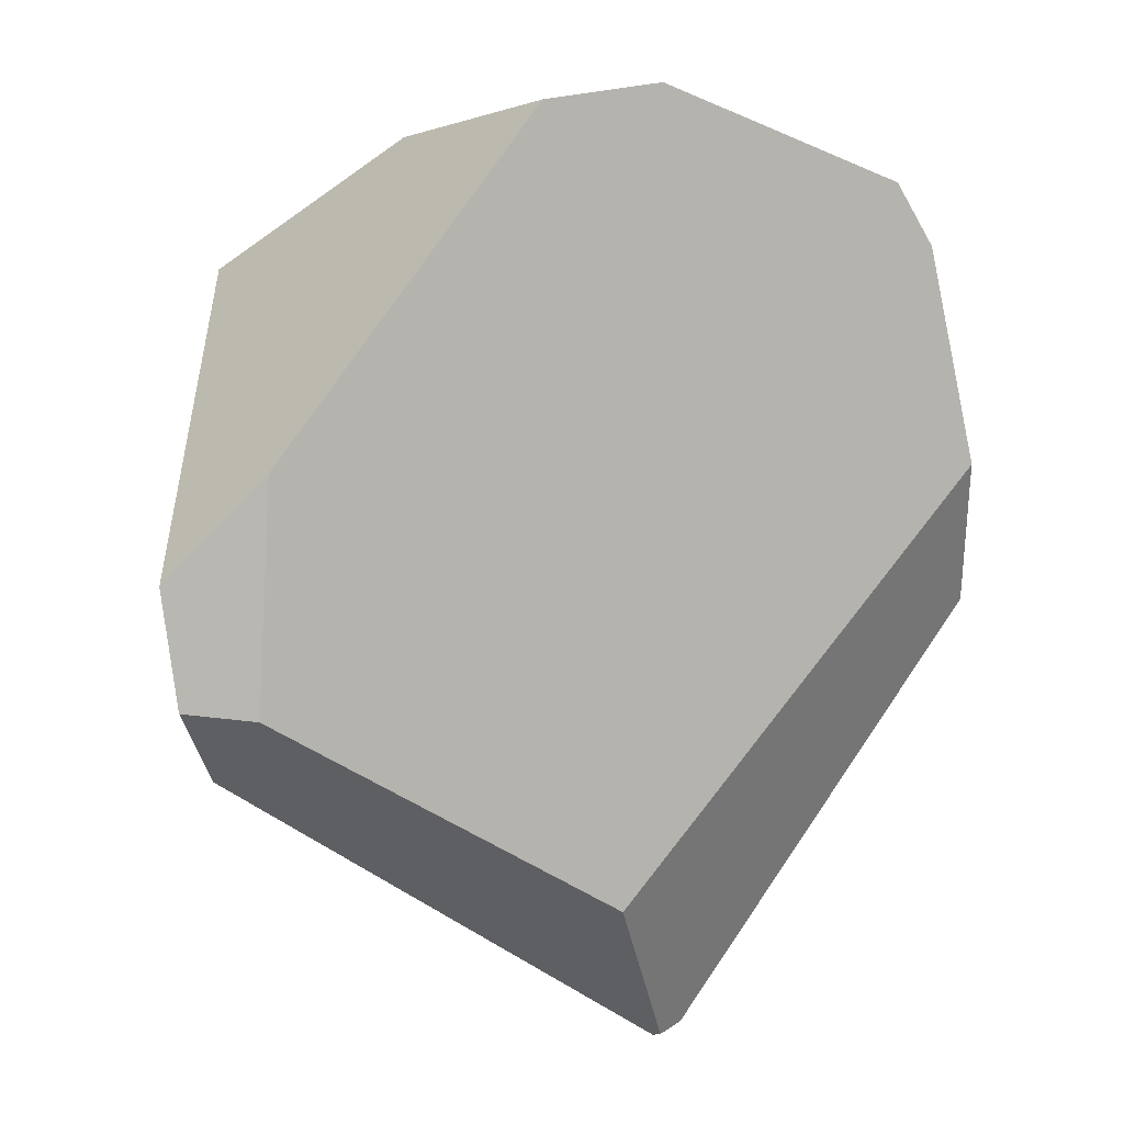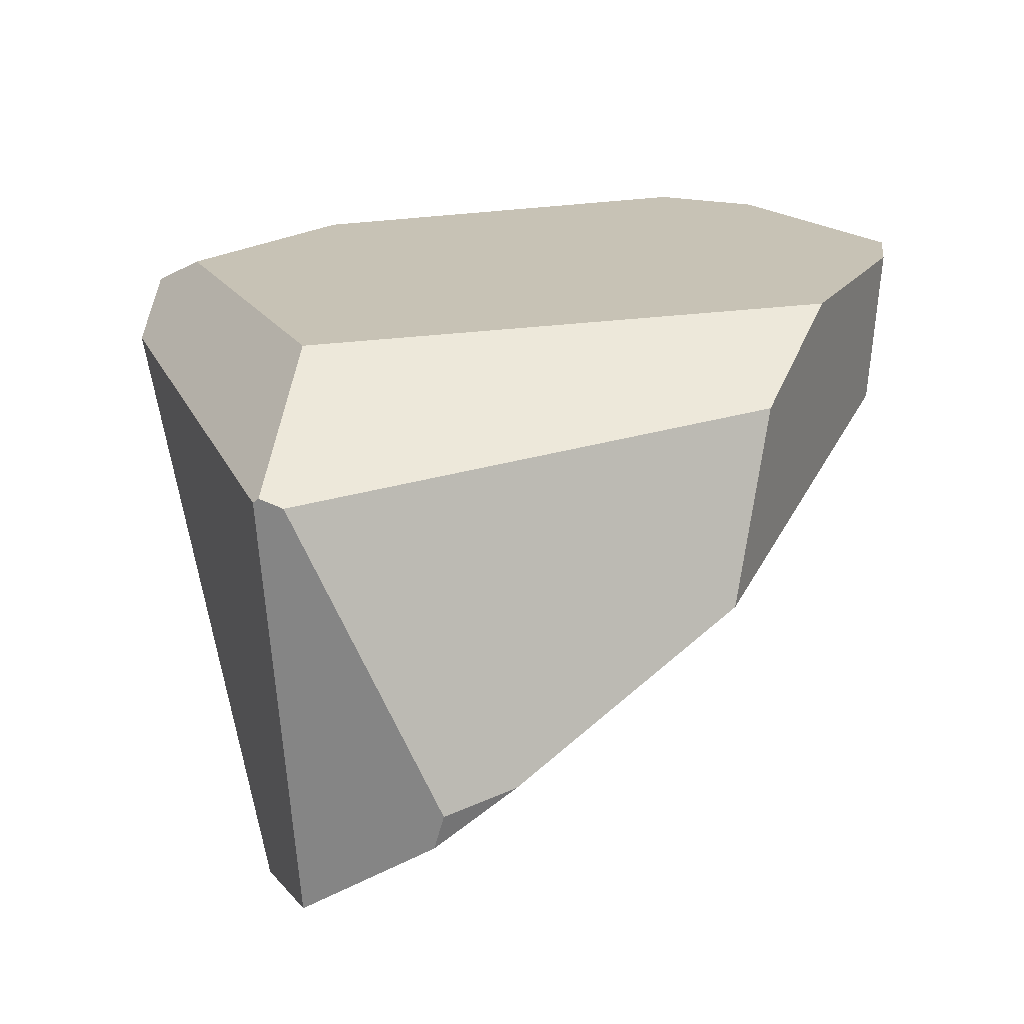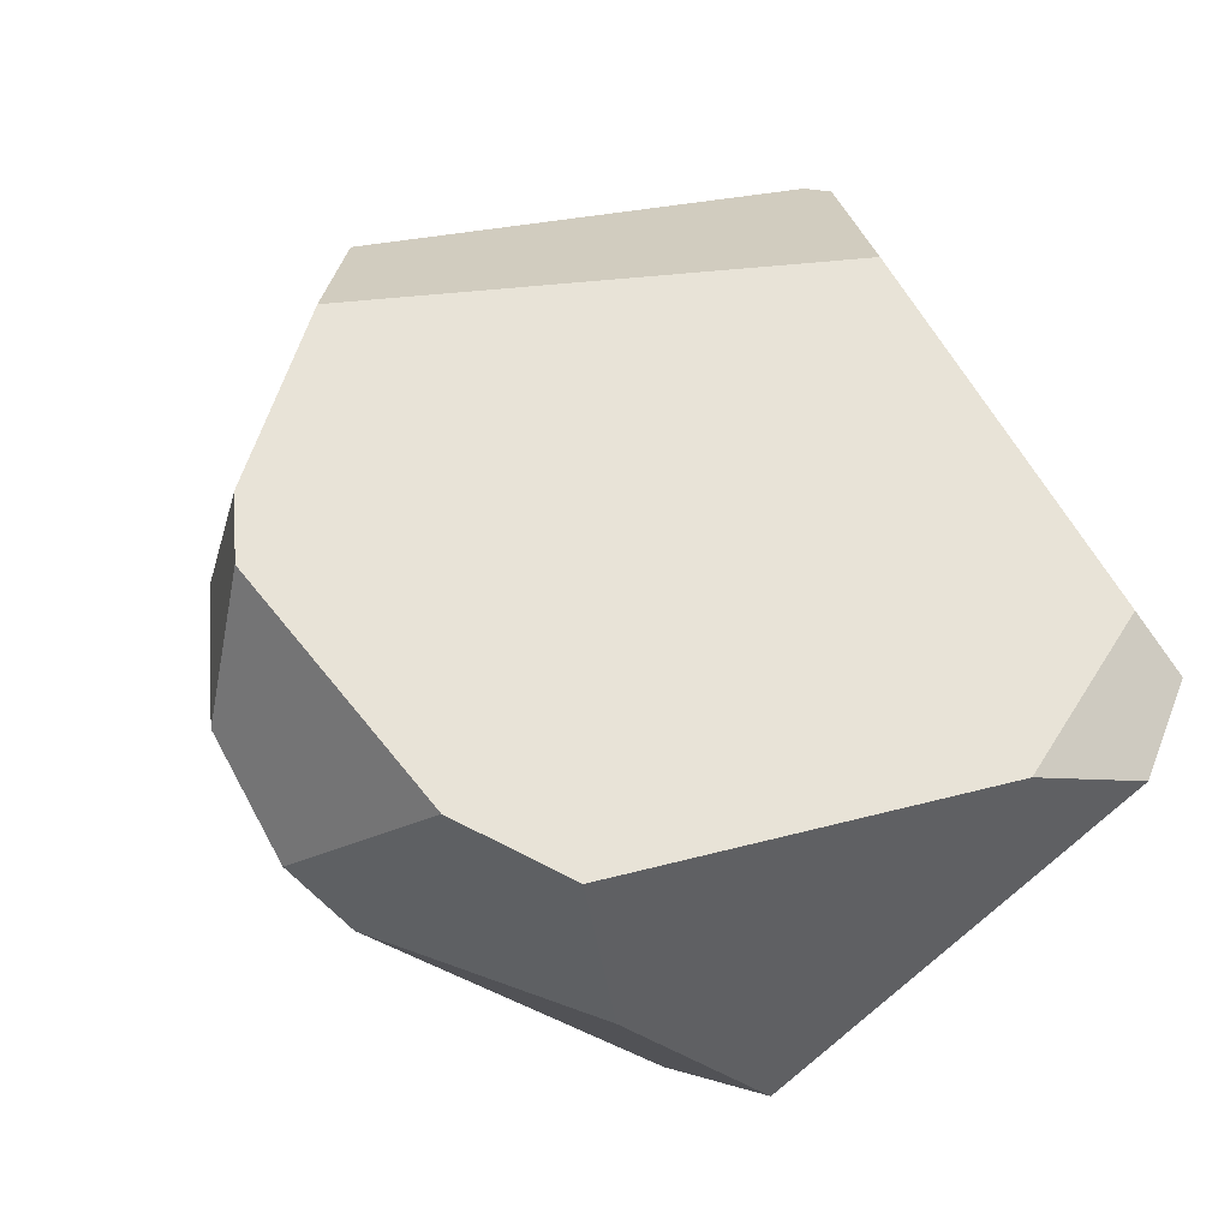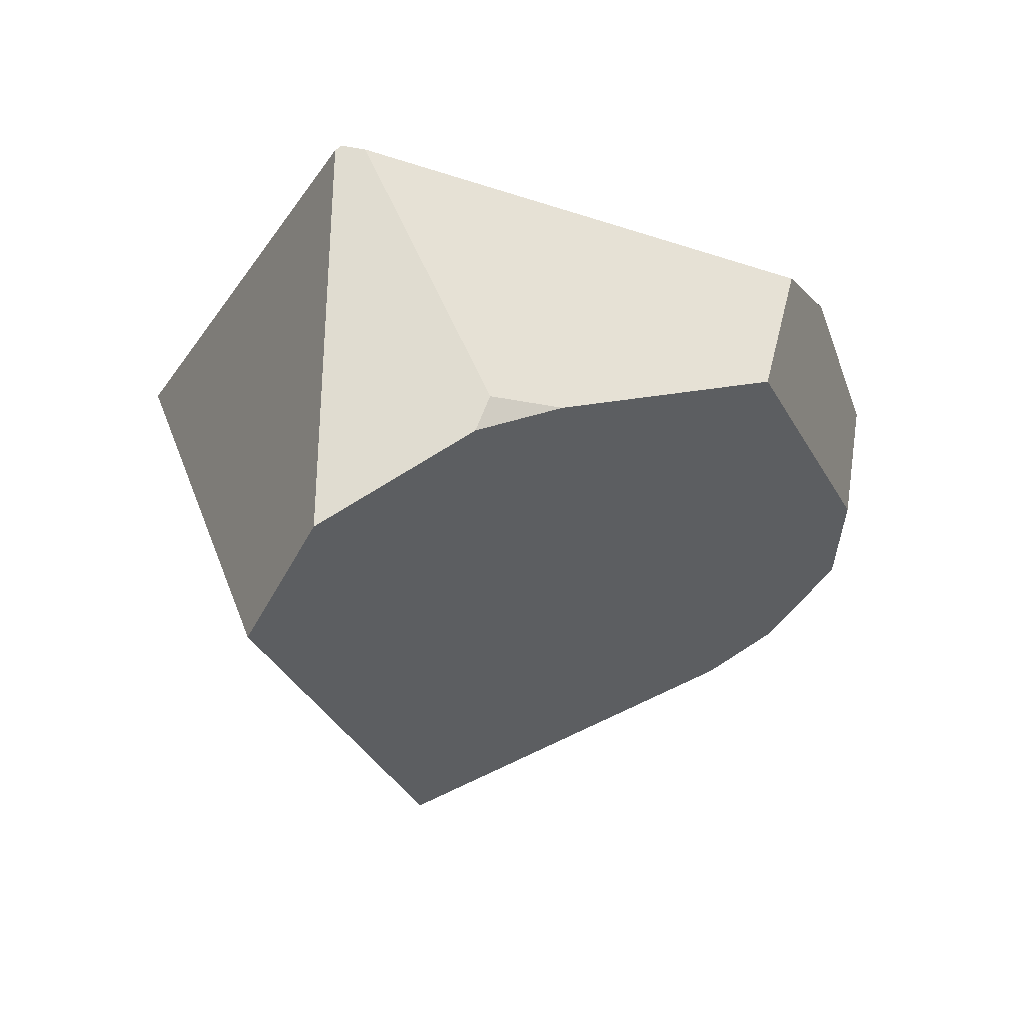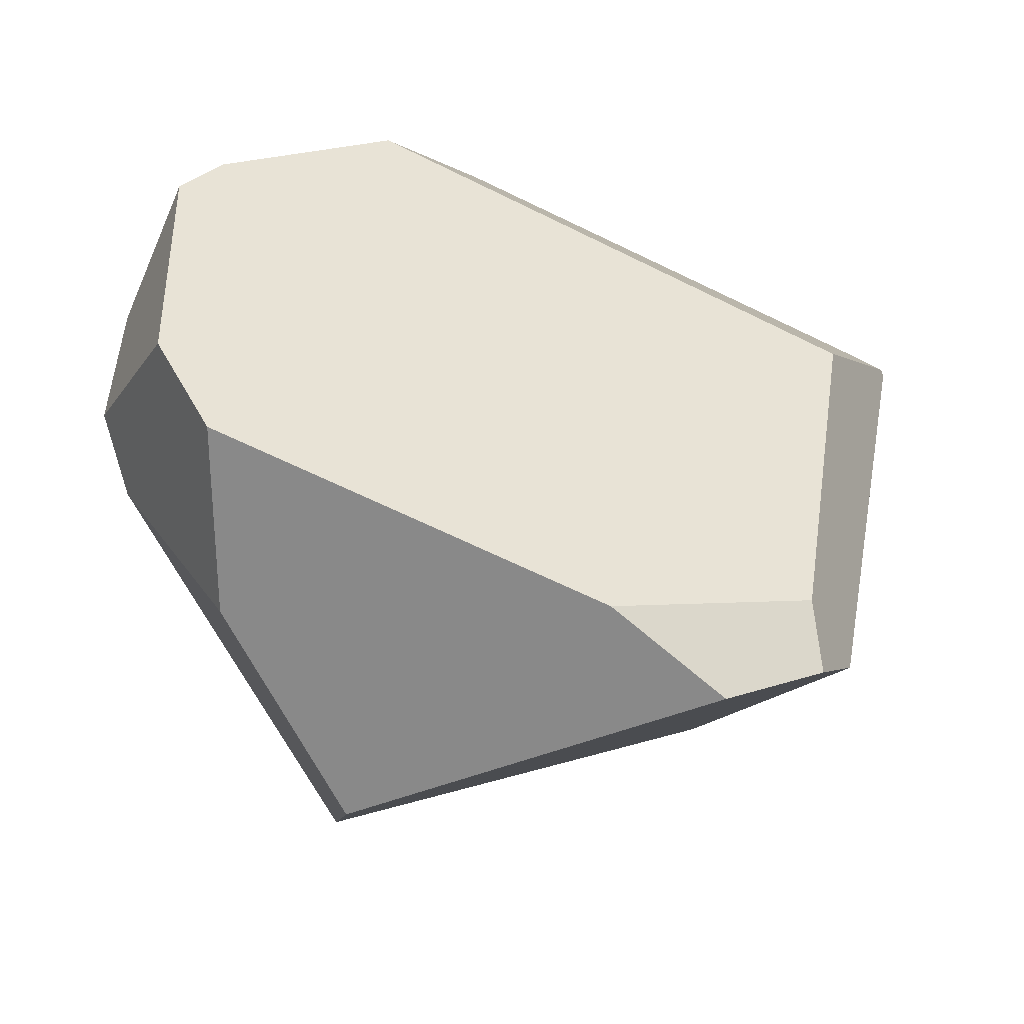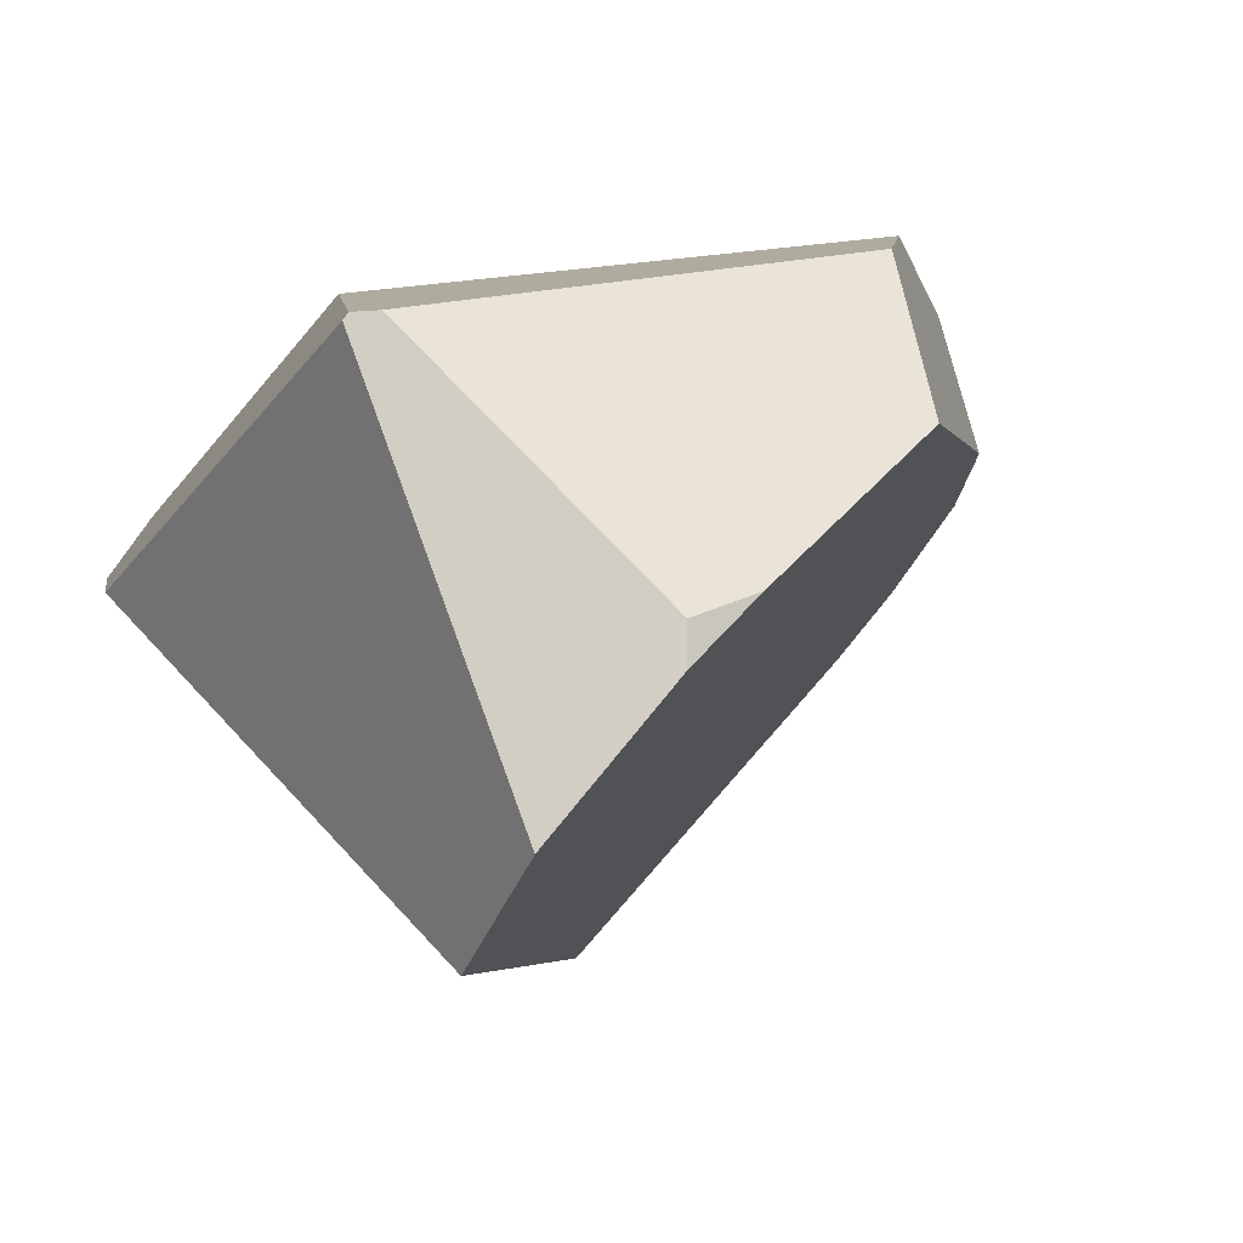
<metadata>
{"format":"obj","ext":"obj","renderer":"f3d","projection":"perspective","resolution":1024,"background":"white","views":[{"elev":73.3,"azim":-42.4,"up":"+Y"},{"elev":-11.2,"azim":-0.3,"up":"+Y"},{"elev":-4.1,"azim":159.7,"up":"+Z"},{"elev":-64.4,"azim":-9.4,"up":"+Y"},{"elev":68.7,"azim":-146.0,"up":"+Y"},{"elev":37.9,"azim":-18.3,"up":"+Z"}]}
</metadata>
<code>
g  Instance
v -2.554 -57.33 -1.648
v -1.626 -56.56 -1.706
v -2.856 -57.46 -1.592
v -2.856 -57.46 -1.592
v -1.626 -56.56 -1.706
v -3.495 -56.27 -1.049
v -3.495 -56.27 -1.049
v -1.626 -56.56 -1.706
v -1.48 -55.74 -1.51
v -3.471 -54.32 -3.436
v -4.036 -54.53 -3.441
v -4.086 -54.7 -2.831
v -4.086 -54.7 -2.831
v -4.036 -54.53 -3.441
v -4.288 -54.72 -3.065
v -0.818 -55.04 -3.281
v -1.047 -54.97 -3.734
v -0.7926 -54.62 -2.773
v -0.7926 -54.62 -2.773
v -1.047 -54.97 -3.734
v -1.344 -54.17 -3.567
v -3.597 -56.22 -1.063
v -3.621 -56.24 -1.083
v -3.495 -56.27 -1.049
v -3.495 -56.27 -1.049
v -3.621 -56.24 -1.083
v -2.856 -57.46 -1.592
v -2.856 -57.46 -1.592
v -3.621 -56.24 -1.083
v -2.897 -57.58 -1.695
v -2.897 -57.58 -1.695
v -3.621 -56.24 -1.083
v -3.47 -57.81 -2.104
v -1.047 -54.97 -3.734
v -0.818 -55.04 -3.281
v -1.321 -55.07 -3.949
v -1.321 -55.07 -3.949
v -0.818 -55.04 -3.281
v -2.754 -55.91 -4.489
v -2.754 -55.91 -4.489
v -0.818 -55.04 -3.281
v -3.671 -57.62 -2.74
v -3.671 -57.62 -2.74
v -0.818 -55.04 -3.281
v -3.47 -57.81 -2.104
v -3.47 -57.81 -2.104
v -0.818 -55.04 -3.281
v -2.897 -57.58 -1.695
v -2.897 -57.58 -1.695
v -0.818 -55.04 -3.281
v -2.554 -57.33 -1.648
v -2.554 -57.33 -1.648
v -0.818 -55.04 -3.281
v -1.626 -56.56 -1.706
v -1.626 -56.56 -1.706
v -0.818 -55.04 -3.281
v -0.8864 -55.37 -2.783
v -3.495 -56.27 -1.049
v -1.48 -55.74 -1.51
v -3.597 -56.22 -1.063
v -3.597 -56.22 -1.063
v -1.48 -55.74 -1.51
v -3.461 -55.48 -1.464
v -3.461 -55.48 -1.464
v -1.48 -55.74 -1.51
v -1.211 -55.19 -1.821
v -2.856 -57.46 -1.592
v -2.897 -57.58 -1.695
v -2.554 -57.33 -1.648
v -4.288 -54.72 -3.065
v -4.344 -55.07 -2.866
v -4.086 -54.7 -2.831
v -4.086 -54.7 -2.831
v -4.344 -55.07 -2.866
v -3.461 -55.48 -1.464
v -3.461 -55.48 -1.464
v -4.344 -55.07 -2.866
v -3.597 -56.22 -1.063
v -3.597 -56.22 -1.063
v -4.344 -55.07 -2.866
v -3.621 -56.24 -1.083
v -3.471 -54.32 -3.436
v -1.769 -54.06 -3.784
v -4.036 -54.53 -3.441
v -4.036 -54.53 -3.441
v -1.769 -54.06 -3.784
v -2.905 -55.25 -4.553
v -2.905 -55.25 -4.553
v -1.769 -54.06 -3.784
v -2.099 -54.65 -4.252
v -0.7926 -54.62 -2.773
v -0.825 -54.77 -2.52
v -0.818 -55.04 -3.281
v -0.818 -55.04 -3.281
v -0.825 -54.77 -2.52
v -0.8864 -55.37 -2.783
v -4.344 -55.07 -2.866
v -3.671 -57.62 -2.74
v -3.621 -56.24 -1.083
v -3.621 -56.24 -1.083
v -3.671 -57.62 -2.74
v -3.47 -57.81 -2.104
v -2.099 -54.65 -4.252
v -1.321 -55.07 -3.949
v -2.905 -55.25 -4.553
v -2.905 -55.25 -4.553
v -1.321 -55.07 -3.949
v -2.754 -55.91 -4.489
v -2.754 -55.91 -4.489
v -3.671 -57.62 -2.74
v -2.905 -55.25 -4.553
v -2.905 -55.25 -4.553
v -3.671 -57.62 -2.74
v -4.036 -54.53 -3.441
v -4.036 -54.53 -3.441
v -3.671 -57.62 -2.74
v -4.288 -54.72 -3.065
v -4.288 -54.72 -3.065
v -3.671 -57.62 -2.74
v -4.344 -55.07 -2.866
v -3.461 -55.48 -1.464
v -1.211 -55.19 -1.821
v -4.086 -54.7 -2.831
v -4.086 -54.7 -2.831
v -1.211 -55.19 -1.821
v -3.471 -54.32 -3.436
v -3.471 -54.32 -3.436
v -1.211 -55.19 -1.821
v -1.769 -54.06 -3.784
v -1.769 -54.06 -3.784
v -1.211 -55.19 -1.821
v -1.344 -54.17 -3.567
v -1.344 -54.17 -3.567
v -1.211 -55.19 -1.821
v -0.7926 -54.62 -2.773
v -0.7926 -54.62 -2.773
v -1.211 -55.19 -1.821
v -0.825 -54.77 -2.52
v -1.047 -54.97 -3.734
v -1.321 -55.07 -3.949
v -1.344 -54.17 -3.567
v -1.344 -54.17 -3.567
v -1.321 -55.07 -3.949
v -1.769 -54.06 -3.784
v -1.769 -54.06 -3.784
v -1.321 -55.07 -3.949
v -2.099 -54.65 -4.252
v -0.825 -54.77 -2.52
v -1.211 -55.19 -1.821
v -0.8864 -55.37 -2.783
v -0.8864 -55.37 -2.783
v -1.211 -55.19 -1.821
v -1.626 -56.56 -1.706
v -1.626 -56.56 -1.706
v -1.211 -55.19 -1.821
v -1.48 -55.74 -1.51
f 1 2 3
f 4 5 6
f 7 8 9
f 10 11 12
f 13 14 15
f 16 17 18
f 19 20 21
f 22 23 24
f 25 26 27
f 28 29 30
f 31 32 33
f 34 35 36
f 37 38 39
f 40 41 42
f 43 44 45
f 46 47 48
f 49 50 51
f 52 53 54
f 55 56 57
f 58 59 60
f 61 62 63
f 64 65 66
f 67 68 69
f 70 71 72
f 73 74 75
f 76 77 78
f 79 80 81
f 82 83 84
f 85 86 87
f 88 89 90
f 91 92 93
f 94 95 96
f 97 98 99
f 100 101 102
f 103 104 105
f 106 107 108
f 109 110 111
f 112 113 114
f 115 116 117
f 118 119 120
f 121 122 123
f 124 125 126
f 127 128 129
f 130 131 132
f 133 134 135
f 136 137 138
f 139 140 141
f 142 143 144
f 145 146 147
f 148 149 150
f 151 152 153
f 154 155 156

</code>
